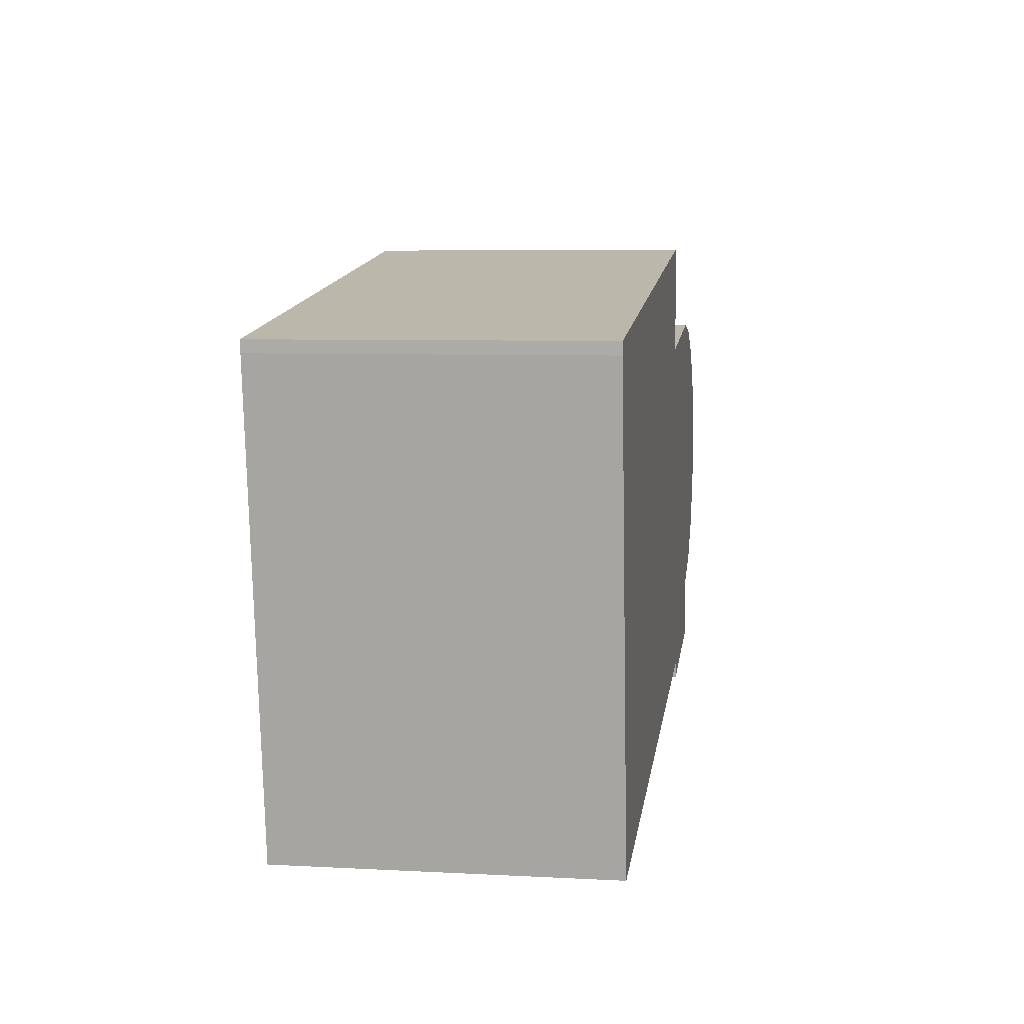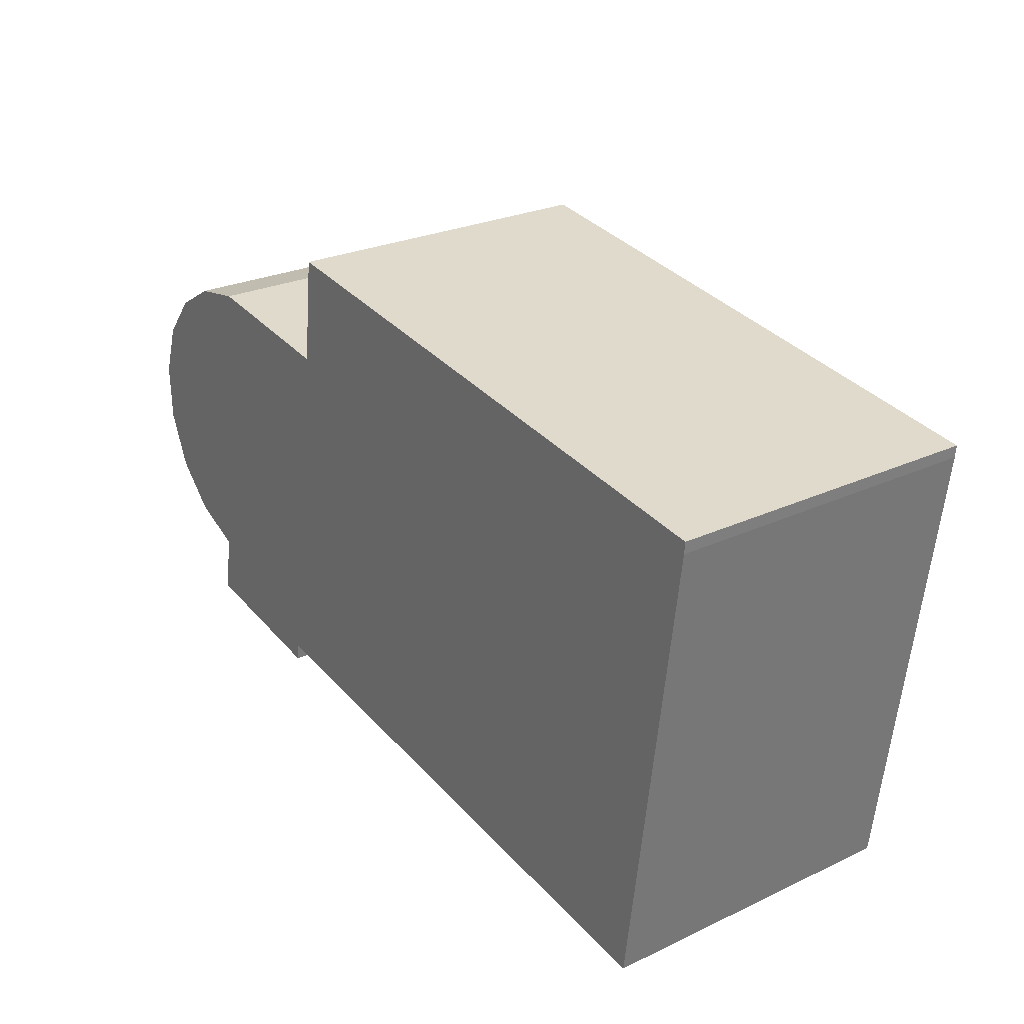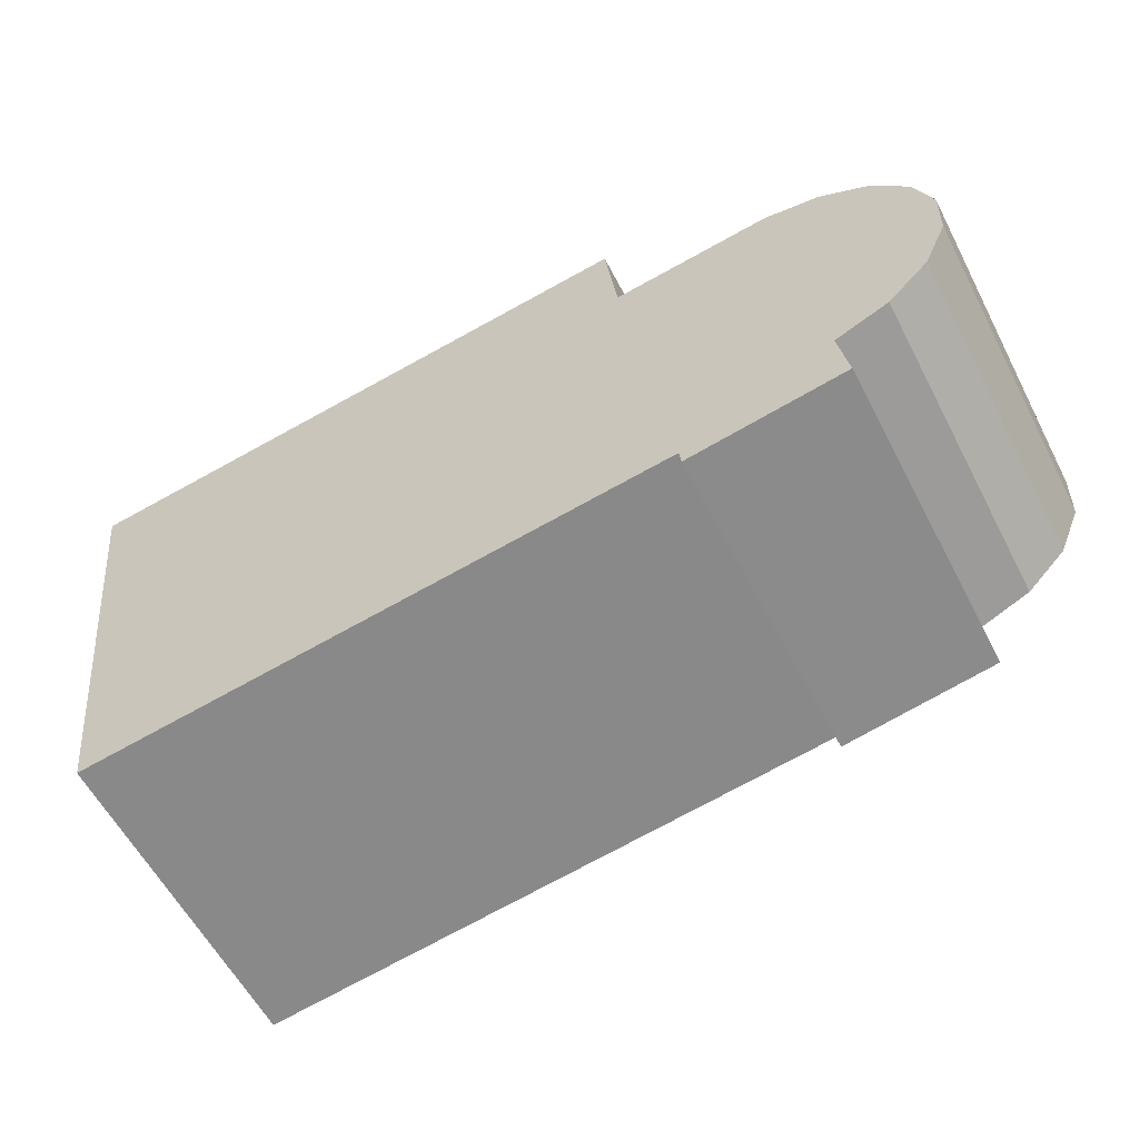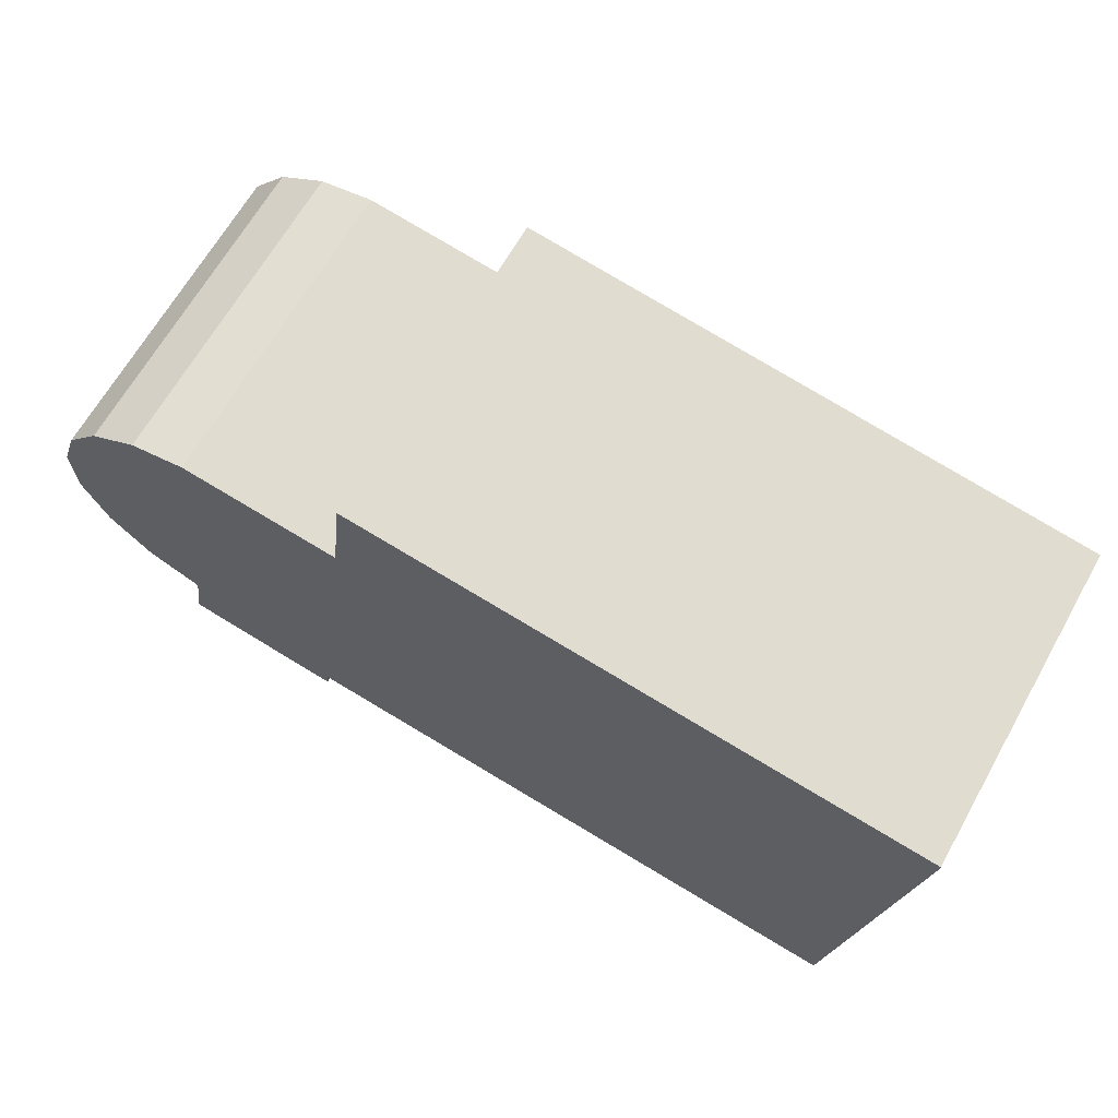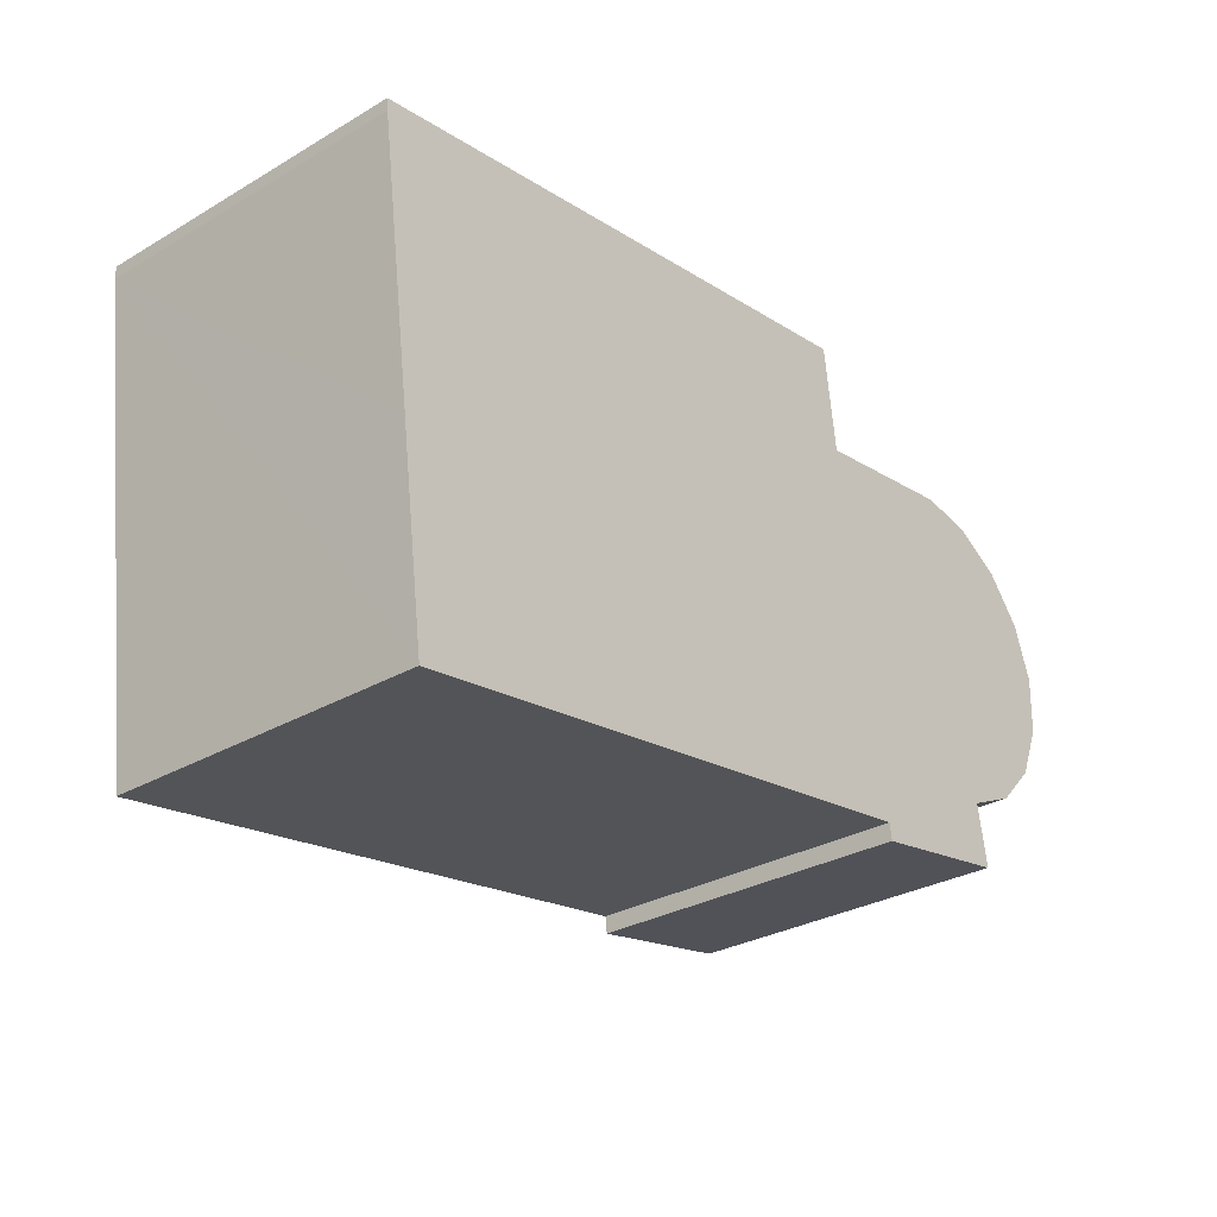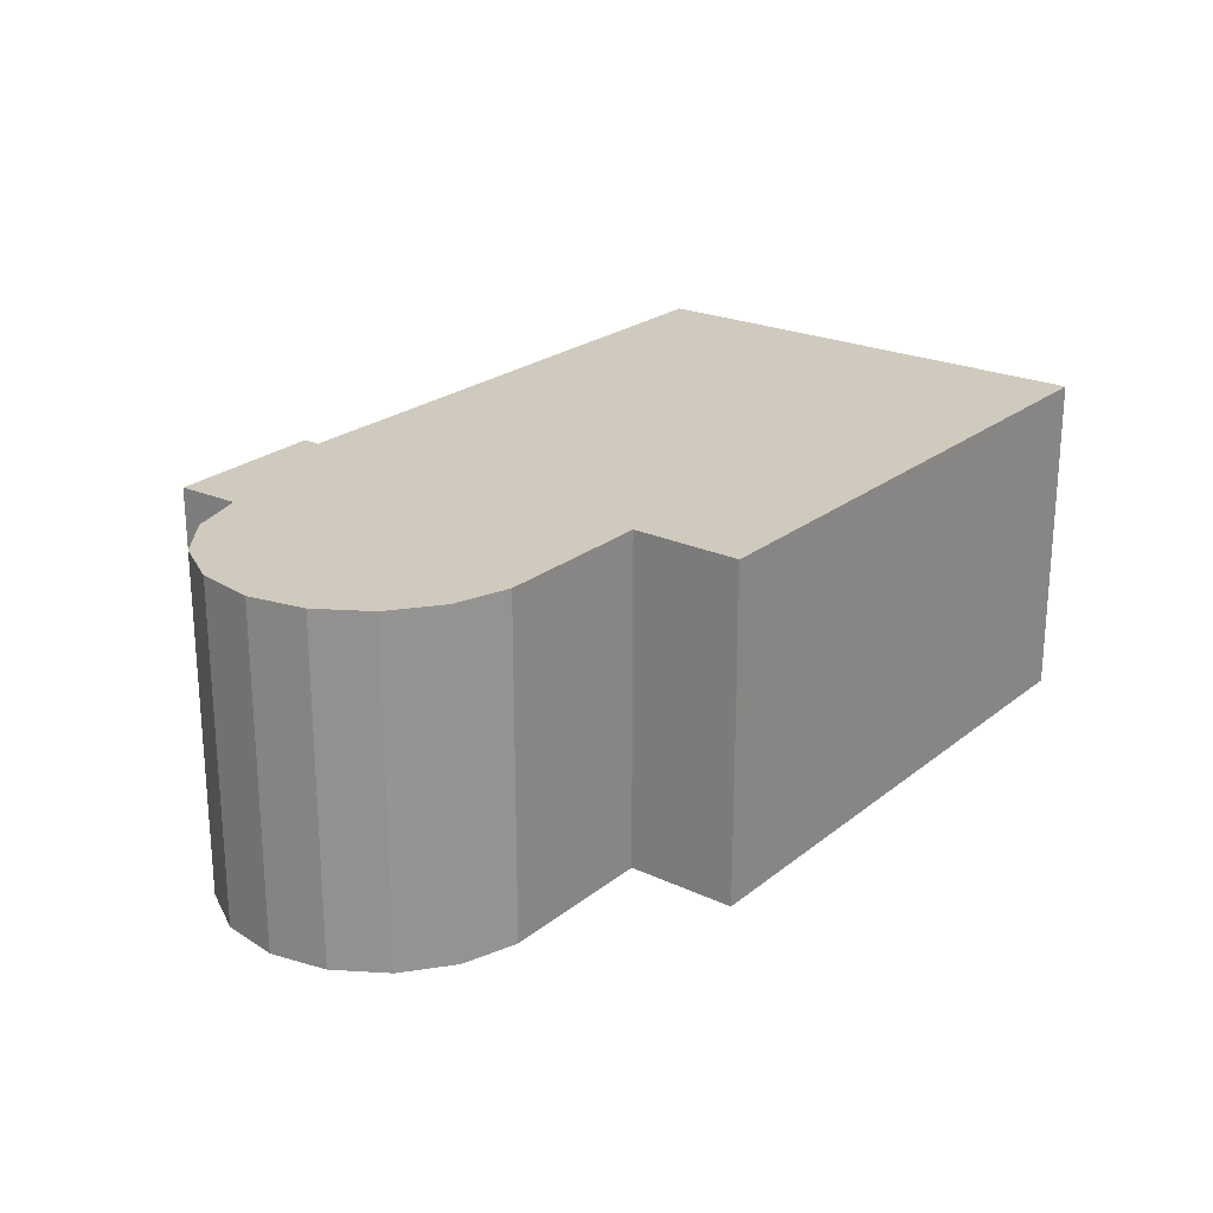
<metadata>
{"format":"obj","ext":"obj","renderer":"f3d","projection":"perspective","resolution":1024,"background":"white","views":[{"elev":6.6,"azim":98.8,"up":"+Z"},{"elev":25.8,"azim":53.3,"up":"+Z"},{"elev":-58.9,"azim":-152.6,"up":"+Z"},{"elev":66.2,"azim":29.5,"up":"+Z"},{"elev":-29.9,"azim":130.4,"up":"+Z"},{"elev":23.0,"azim":-44.9,"up":"+Y"}]}
</metadata>
<code>
v  6.388 10.37 4.13
v  3.277 10.37 4.011
v  5.052 10.37 4.32
v  10.13 10.37 3.596
v  10.15 10.37 3.594
v  10.59 10.37 7.06
v  10.25 10.37 4.496
v  10.55 10.37 7.066
v  29.06 10.37 4.447
v  29.02 10.37 4.066
v  28.25 10.37 -1.831
v  1.721 10.37 3.101
v  0.581 10.37 1.706
v  27.91 10.37 -4.394
v  0 10.37 6.35e-16
v  0.066 10.37 -1.868
v  27.08 10.37 -10.7
v  0.803 10.37 -3.586
v  2.111 10.37 -4.921
v  3.814 10.37 -5.692
v  25.75 10.37 -10.51
v  8.607 10.37 -8
v  8.579 10.37 -7.996
v  3.513 10.37 -7.665
v  8.514 10.37 -8.535
v  29.02 -2.49e-16 4.066
v  27.08 6.551e-16 -10.7
v  28.25 1.121e-16 -1.831
v  27.91 2.691e-16 -4.394
v  8.579 4.896e-16 -7.996
v  8.514 5.226e-16 -8.535
v  29.06 -2.723e-16 4.447
v  25.75 6.432e-16 -10.51
v  8.607 4.899e-16 -8
v  3.513 4.693e-16 -7.665
v  3.814 3.485e-16 -5.692
v  0.066 1.144e-16 -1.868
v  0 0 0
v  0.581 -1.045e-16 1.706
v  10.15 -2.201e-16 3.594
v  10.55 -4.327e-16 7.066
v  10.25 -2.753e-16 4.496
v  2.111 3.013e-16 -4.921
v  0.803 2.196e-16 -3.586
v  1.721 -1.899e-16 3.101
v  3.277 -2.456e-16 4.011
v  5.052 -2.645e-16 4.32
v  6.388 -2.529e-16 4.13
v  10.13 -2.202e-16 3.596
v  10.59 -4.323e-16 7.06
g defaultobject
f 1 2 3
f 2 1 4
f 2 4 5
f 6 7 8
f 7 6 9
f 7 9 10
f 7 10 11
f 7 11 5
f 5 11 2
f 2 11 12
f 12 11 13
f 13 11 14
f 13 14 15
f 15 14 16
f 16 14 17
f 16 17 18
f 18 17 19
f 19 17 20
f 20 17 21
f 20 21 22
f 20 22 23
f 23 24 20
f 24 23 25
f 26 11 10
f 11 26 14
f 14 26 17
f 17 26 27
f 27 26 28
f 27 28 29
f 30 25 23
f 25 30 31
f 32 10 9
f 10 32 26
f 27 21 17
f 21 27 22
f 22 27 33
f 22 33 34
f 22 34 23
f 23 34 30
f 31 24 25
f 24 31 35
f 35 20 24
f 20 35 36
f 37 15 16
f 15 37 38
f 38 13 15
f 13 38 39
f 40 7 5
f 7 40 8
f 8 40 41
f 41 40 42
f 36 19 20
f 19 36 43
f 43 18 19
f 18 43 44
f 44 16 18
f 16 44 37
f 39 12 13
f 12 39 45
f 45 2 12
f 2 45 46
f 46 3 2
f 3 46 47
f 47 1 3
f 1 47 4
f 4 47 5
f 5 47 48
f 5 48 49
f 5 49 40
f 41 6 8
f 6 41 9
f 9 41 32
f 32 41 50
f 38 36 39
f 36 38 43
f 43 38 37
f 43 37 44
f 50 26 32
f 26 50 28
f 28 50 29
f 29 50 27
f 27 50 33
f 33 50 40
f 33 40 34
f 40 50 42
f 42 50 41
f 34 40 49
f 34 49 48
f 34 48 47
f 34 47 46
f 34 46 30
f 30 46 31
f 31 46 45
f 31 45 36
f 31 36 35
f 36 45 39

</code>
